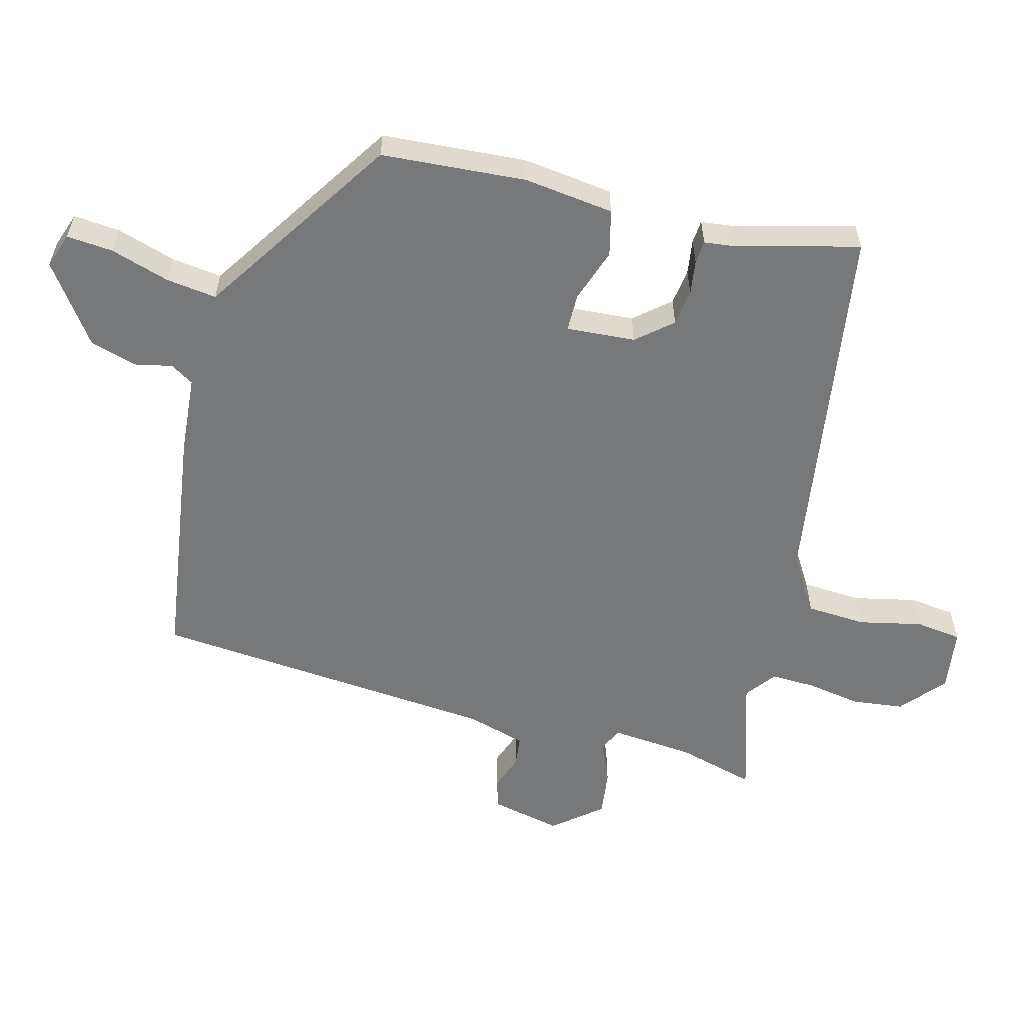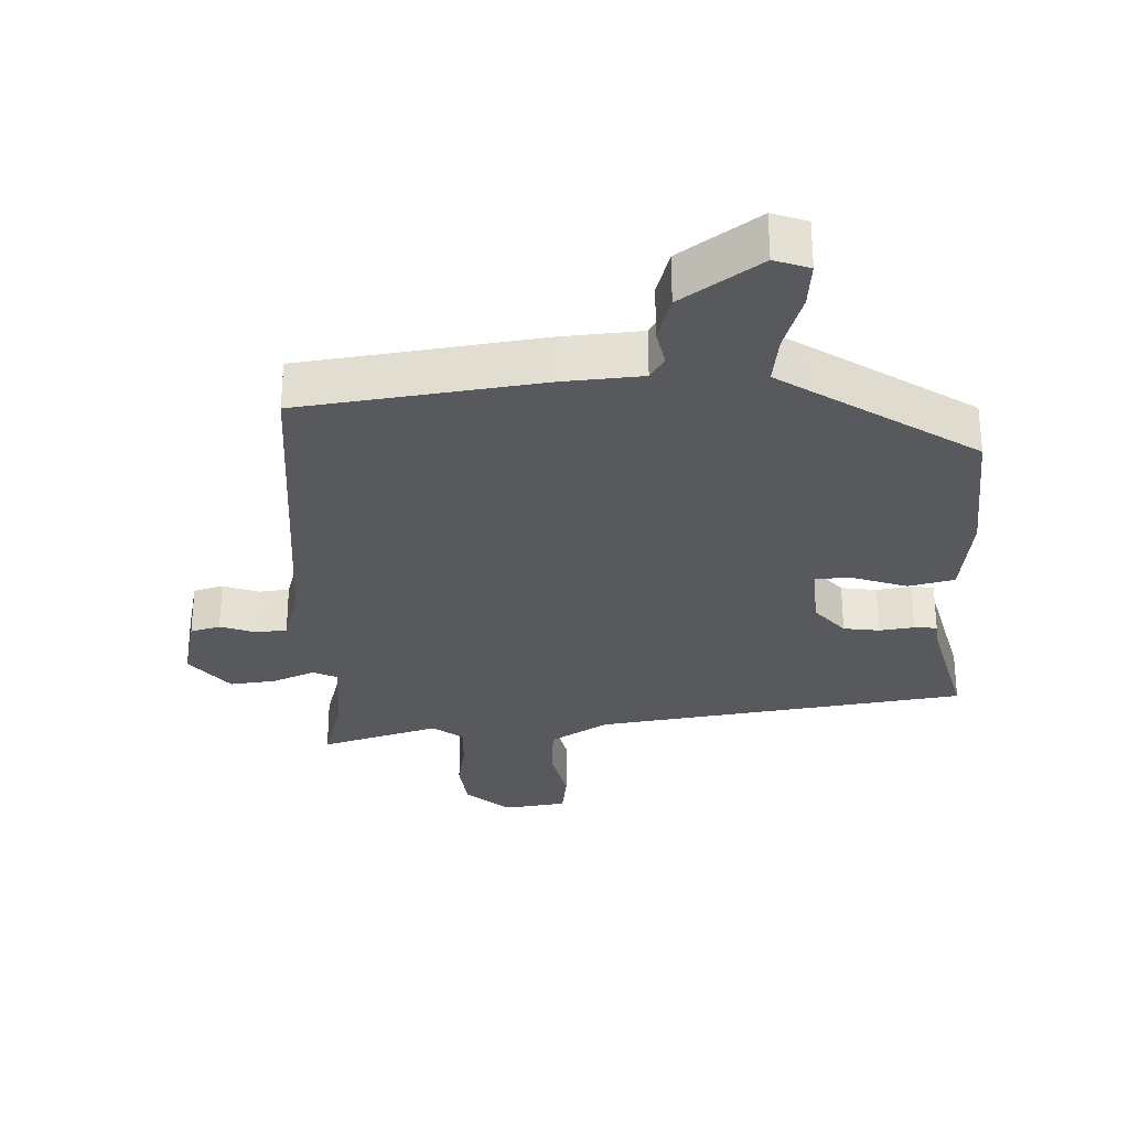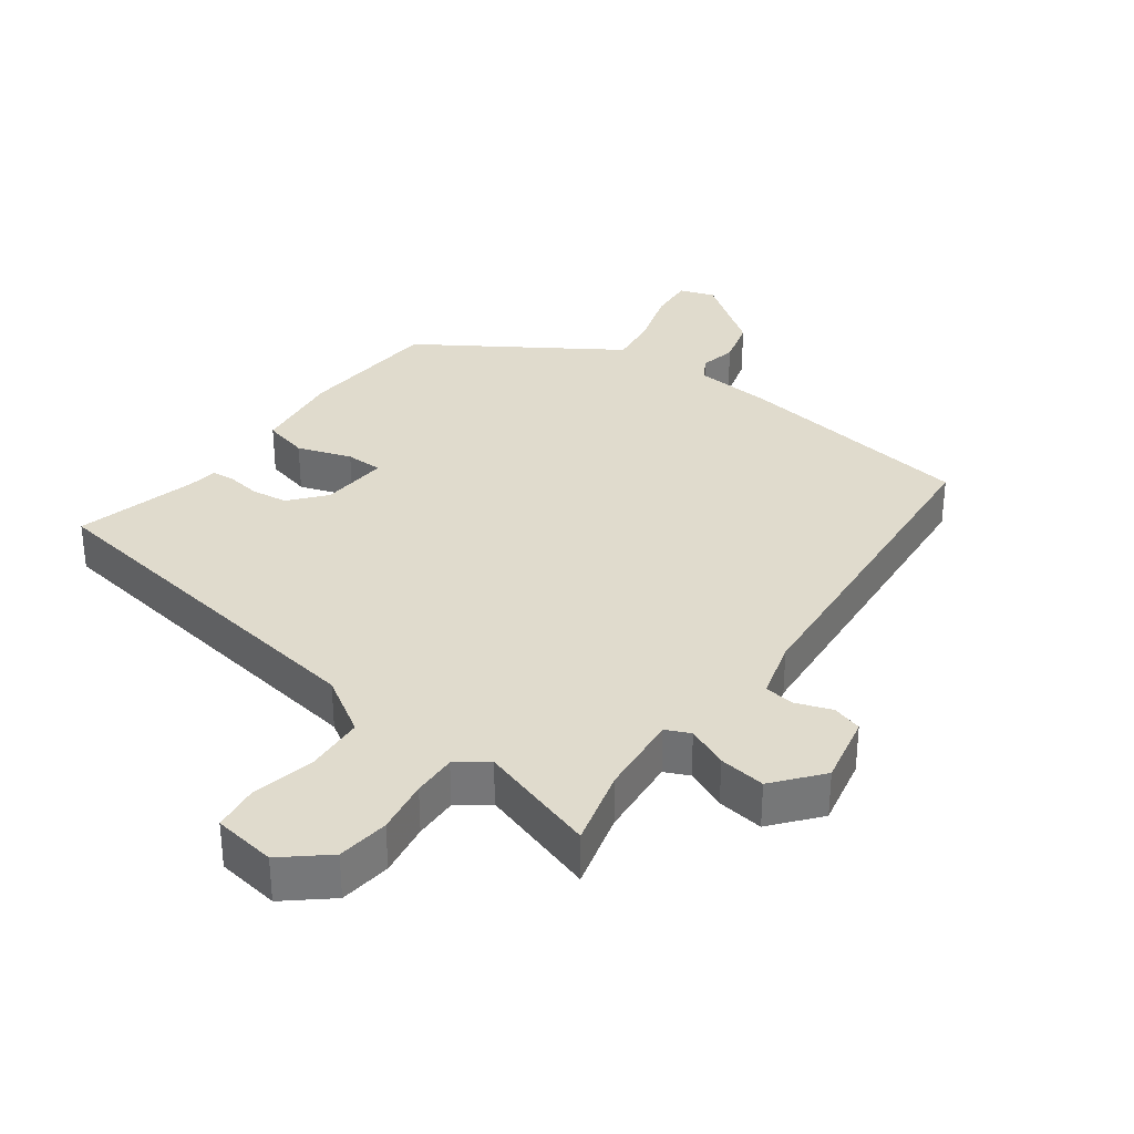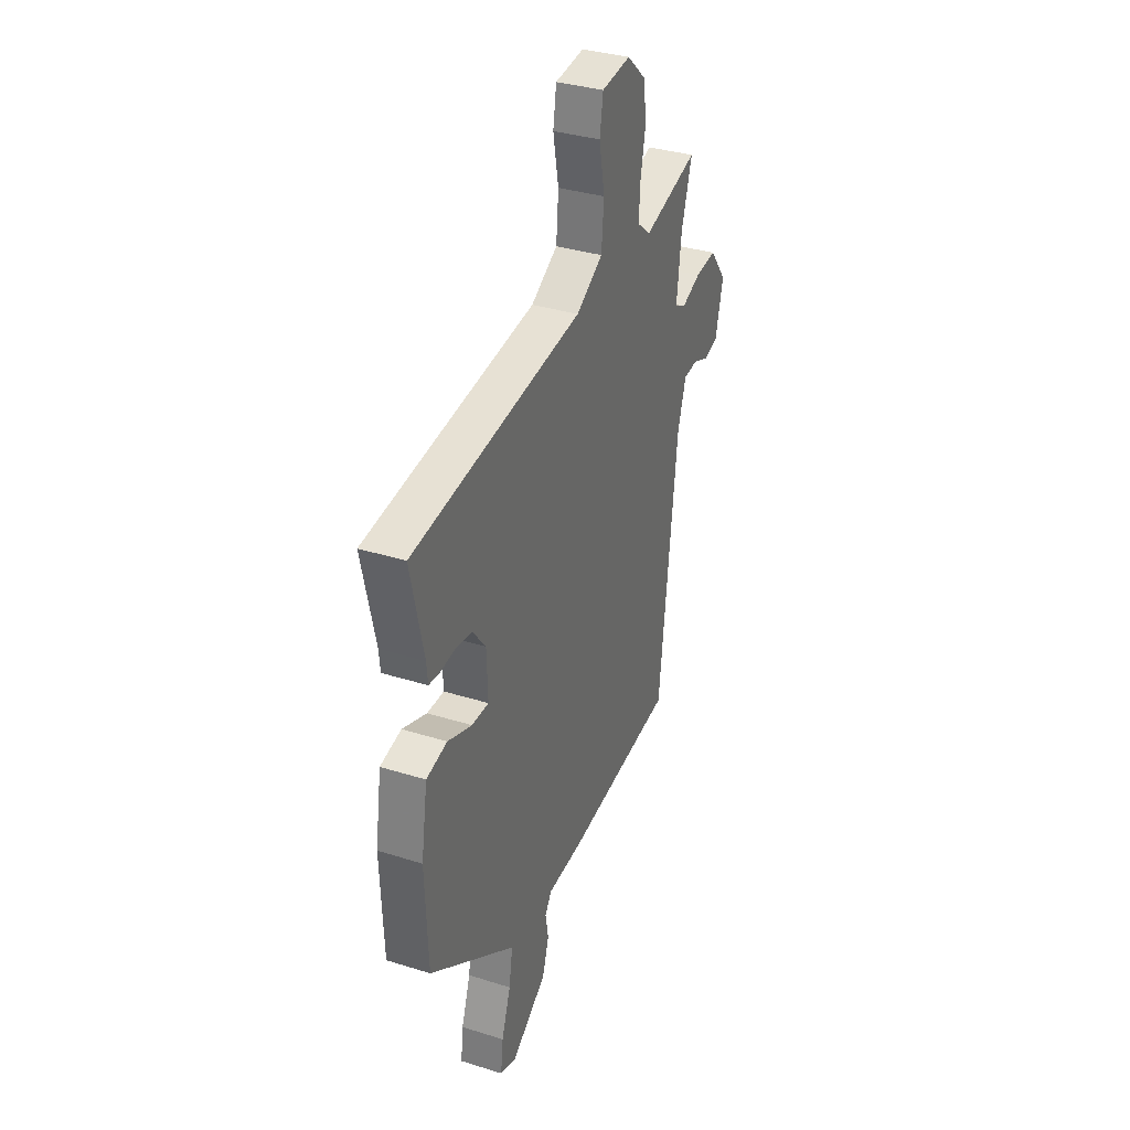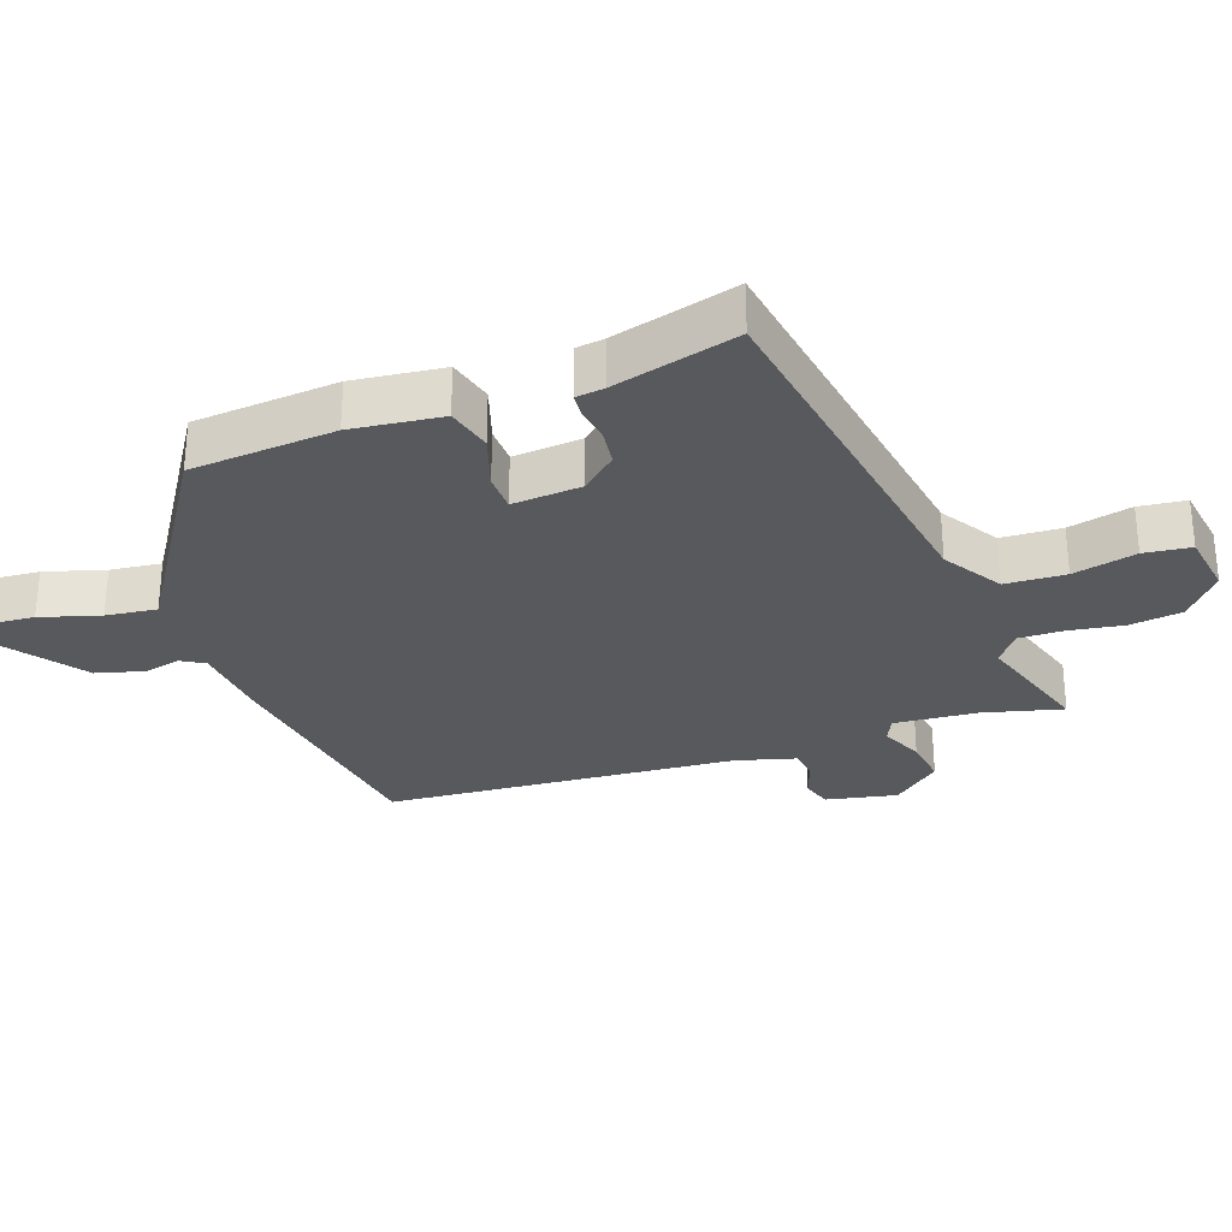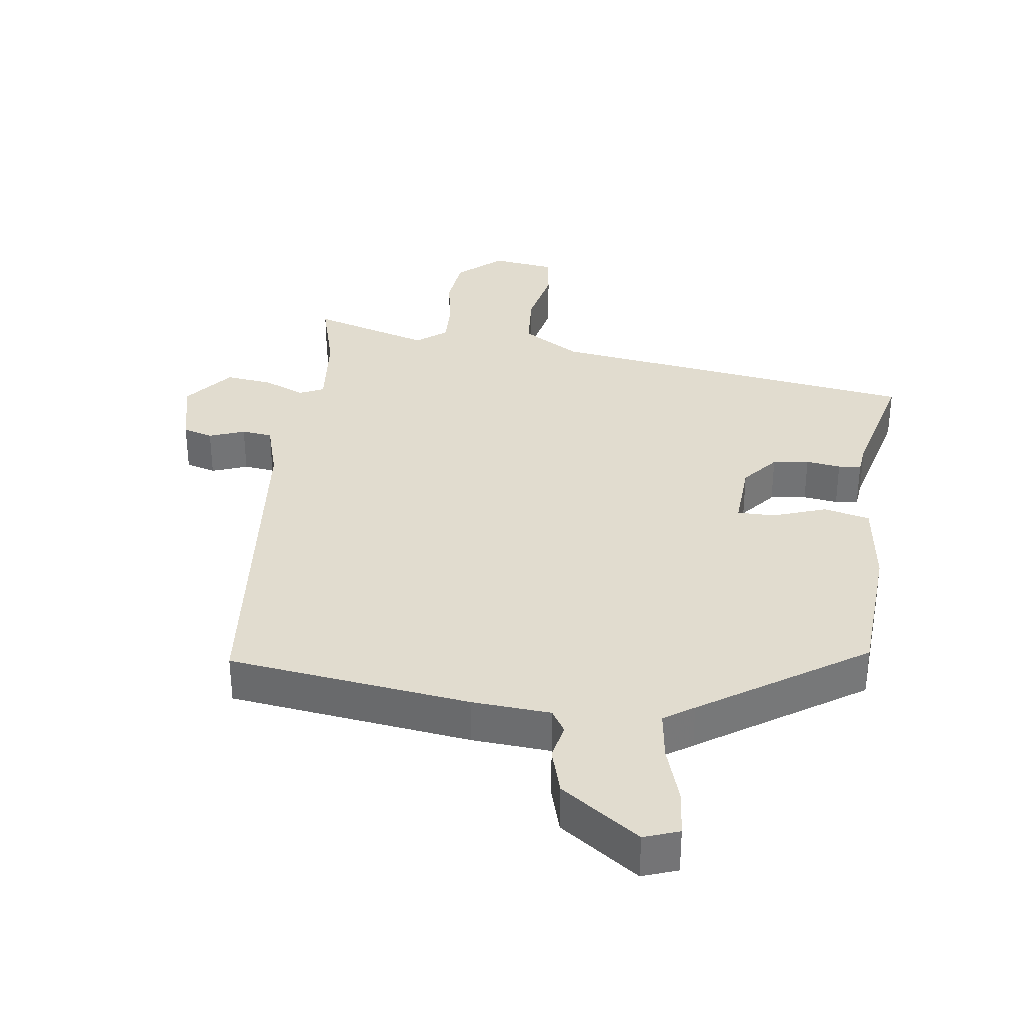
<metadata>
{"format":"obj","ext":"obj","renderer":"f3d","projection":"perspective","resolution":1024,"background":"white","views":[{"elev":-57.4,"azim":-103.0,"up":"+Y"},{"elev":-29.6,"azim":-176.4,"up":"+Y"},{"elev":33.2,"azim":38.1,"up":"+Y"},{"elev":34.7,"azim":-67.2,"up":"+Z"},{"elev":-29.7,"azim":-68.2,"up":"+Y"},{"elev":34.2,"azim":-171.1,"up":"+Y"}]}
</metadata>
<code>
v -0.493 0.07 0.401
v 0.067 0.07 0.469
v 0.155 0.07 0.52
v 0.163 0.07 0.609
v 0.145 0.07 0.704
v 0.156 0.07 0.773
v 0.251 0.07 0.784
v 0.315 0.07 0.726
v 0.322 0.07 0.648
v 0.306 0.07 0.567
v 0.302 0.07 0.501
v 0.346 0.07 0.465
v 0.526 0.07 0.515
v 0.491 0.07 0.399
v 0.476 0.07 0.275
v 0.512 0.07 0.257
v 0.575 0.07 0.282
v 0.645 0.07 0.289
v 0.701 0.07 0.216
v 0.675 0.07 0.111
v 0.63 0.07 0.099
v 0.577 0.07 0.12
v 0.531 0.07 0.116
v 0.503 0.07 0.028
v 0.443 0.07 -0.491
v 0.08 0.07 -0.531
v -0.038 0.07 -0.537
v -0.06 0.07 -0.571
v -0.05 0.07 -0.626
v -0.072 0.07 -0.696
v -0.191 0.07 -0.776
v -0.243 0.07 -0.756
v -0.235 0.07 -0.687
v -0.205 0.07 -0.6
v -0.193 0.07 -0.525
v -0.237 0.07 -0.494
v -0.477 0.07 -0.327
v -0.486 0.07 -0.111
v -0.465 0.07 0.023
v -0.396 0.07 0.038
v -0.316 0.07 0.008
v -0.26 0.07 0.007
v -0.264 0.07 0.11
v -0.307 0.07 0.164
v -0.361 0.07 0.173
v -0.413 0.07 0.167
v -0.447 0.07 0.171
v -0.451 0.07 0.214
v -0.493 0 0.401
v 0.067 0 0.469
v 0.155 0 0.52
v 0.163 0 0.609
v 0.145 0 0.704
v 0.156 0 0.773
v 0.251 0 0.784
v 0.315 0 0.726
v 0.322 0 0.648
v 0.306 0 0.567
v 0.302 0 0.501
v 0.346 0 0.465
v 0.526 0 0.515
v 0.491 0 0.399
v 0.476 0 0.275
v 0.512 0 0.257
v 0.575 0 0.282
v 0.645 0 0.289
v 0.701 0 0.216
v 0.675 0 0.111
v 0.63 0 0.099
v 0.577 0 0.12
v 0.531 0 0.116
v 0.503 0 0.028
v 0.443 0 -0.491
v 0.08 0 -0.531
v -0.038 0 -0.537
v -0.06 0 -0.571
v -0.05 0 -0.626
v -0.072 0 -0.696
v -0.191 0 -0.776
v -0.243 0 -0.756
v -0.235 0 -0.687
v -0.205 0 -0.6
v -0.193 0 -0.525
v -0.237 0 -0.494
v -0.477 0 -0.327
v -0.486 0 -0.111
v -0.465 0 0.023
v -0.396 0 0.038
v -0.316 0 0.008
v -0.26 0 0.007
v -0.264 0 0.11
v -0.307 0 0.164
v -0.361 0 0.173
v -0.413 0 0.167
v -0.447 0 0.171
v -0.451 0 0.214
f 45 46 47 48
f 48 1 2
f 45 48 2
f 44 45 2
f 43 44 2 3
f 42 43 3
f 39 40 41
f 38 39 41
f 37 38 41
f 36 37 41
f 35 36 41 42
f 32 33 34
f 31 32 34
f 30 31 34
f 29 30 34
f 28 29 34
f 27 28 34 35
f 35 42 3
f 27 35 3
f 26 27 3
f 25 26 3
f 24 25 3
f 20 21 22
f 19 20 22
f 18 19 22
f 17 18 22
f 16 17 22
f 15 16 22 23
f 12 13 14
f 12 14 15
f 24 3 4
f 23 24 4
f 15 23 4
f 12 15 4
f 11 12 4
f 6 7 8
f 5 6 8
f 4 5 8
f 11 4 8
f 10 11 8
f 8 9 10
f 96 95 94 93
f 50 49 96
f 50 96 93
f 50 93 92
f 51 50 92 91
f 51 91 90
f 89 88 87
f 89 87 86
f 89 86 85
f 89 85 84
f 90 89 84 83
f 82 81 80
f 82 80 79
f 82 79 78
f 82 78 77
f 82 77 76
f 83 82 76 75
f 51 90 83
f 51 83 75
f 51 75 74
f 51 74 73
f 51 73 72
f 70 69 68
f 70 68 67
f 70 67 66
f 70 66 65
f 70 65 64
f 71 70 64 63
f 62 61 60
f 63 62 60
f 52 51 72
f 52 72 71
f 52 71 63
f 52 63 60
f 52 60 59
f 56 55 54
f 56 54 53
f 56 53 52
f 56 52 59
f 56 59 58
f 58 57 56
f 1 49 50 2
f 2 50 51 3
f 3 51 52 4
f 4 52 53 5
f 5 53 54 6
f 6 54 55 7
f 7 55 56 8
f 8 56 57 9
f 9 57 58 10
f 10 58 59 11
f 11 59 60 12
f 12 60 61 13
f 13 61 62 14
f 14 62 63 15
f 15 63 64 16
f 16 64 65 17
f 17 65 66 18
f 18 66 67 19
f 19 67 68 20
f 20 68 69 21
f 21 69 70 22
f 22 70 71 23
f 23 71 72 24
f 24 72 73 25
f 25 73 74 26
f 26 74 75 27
f 27 75 76 28
f 28 76 77 29
f 29 77 78 30
f 30 78 79 31
f 31 79 80 32
f 32 80 81 33
f 33 81 82 34
f 34 82 83 35
f 35 83 84 36
f 36 84 85 37
f 37 85 86 38
f 38 86 87 39
f 39 87 88 40
f 40 88 89 41
f 41 89 90 42
f 42 90 91 43
f 43 91 92 44
f 44 92 93 45
f 45 93 94 46
f 46 94 95 47
f 47 95 96 48
f 48 96 49 1

</code>
